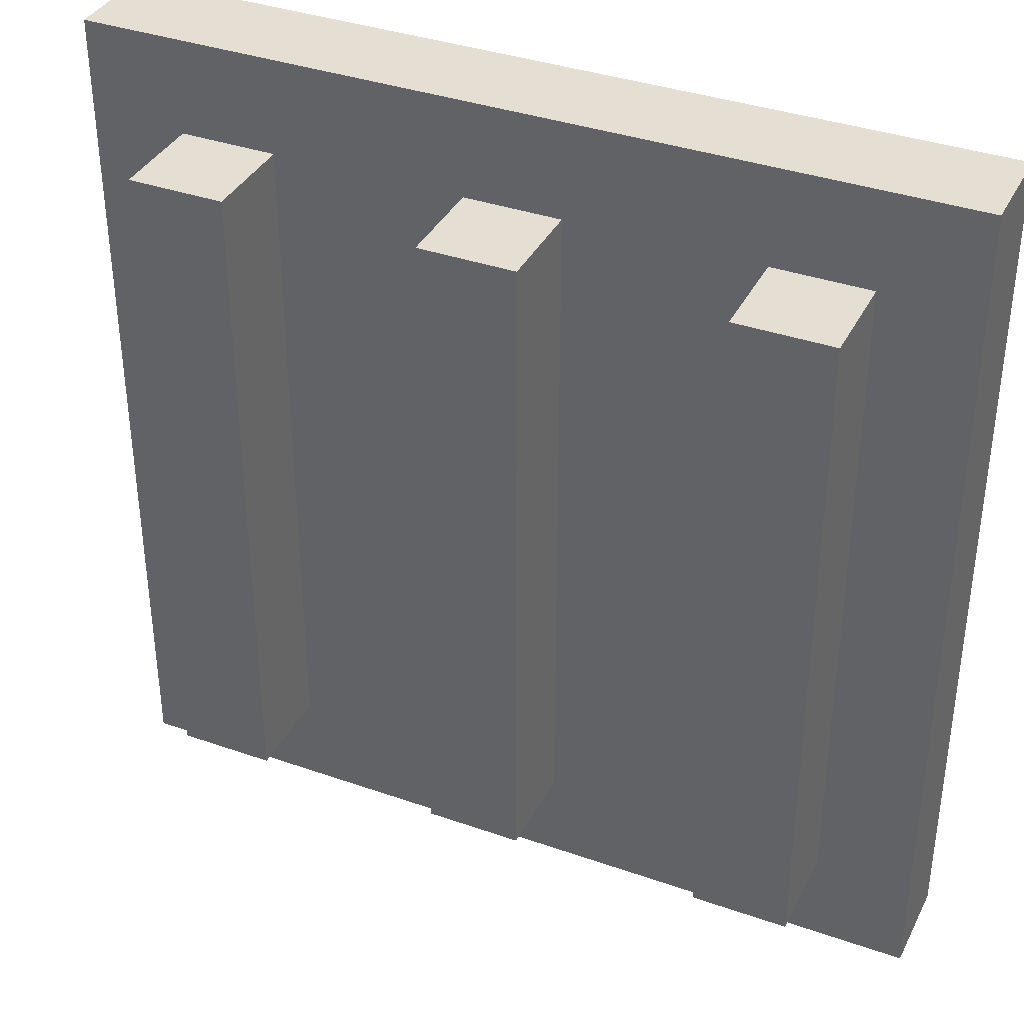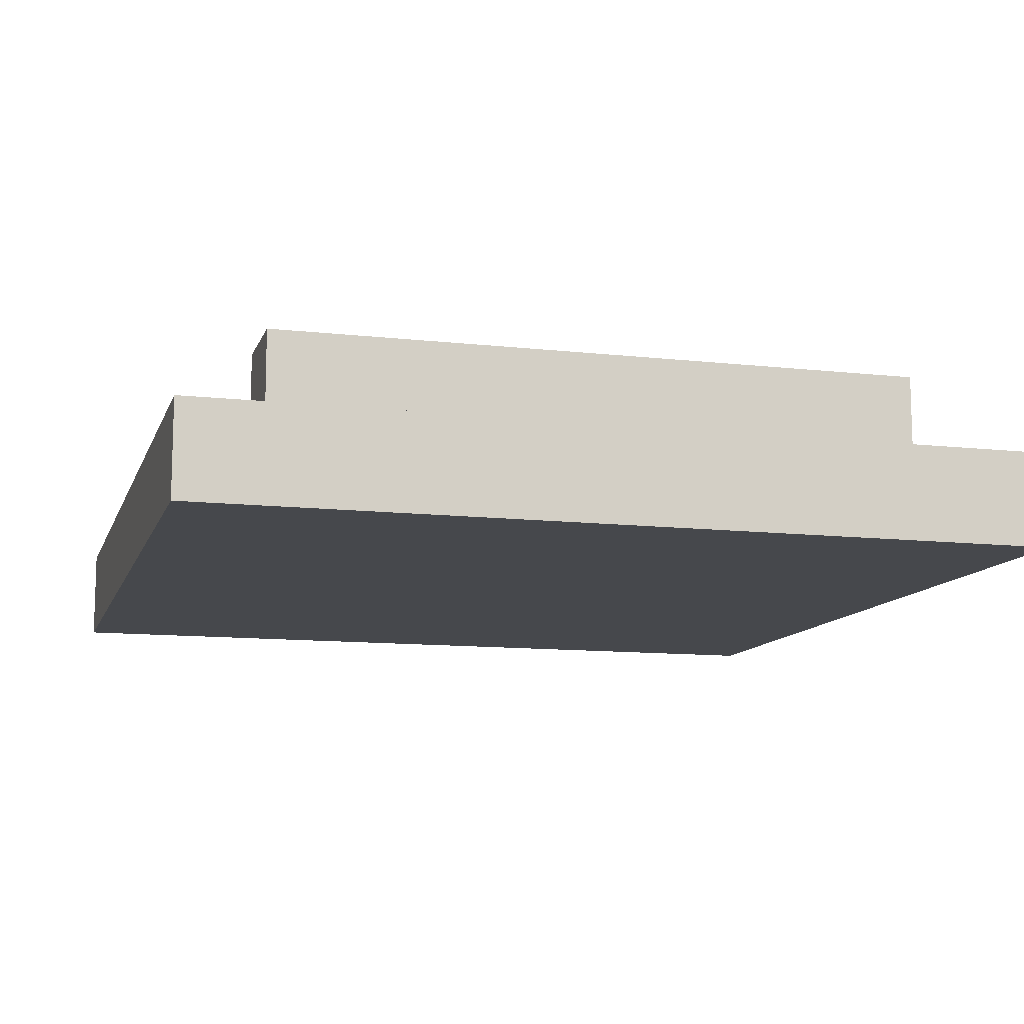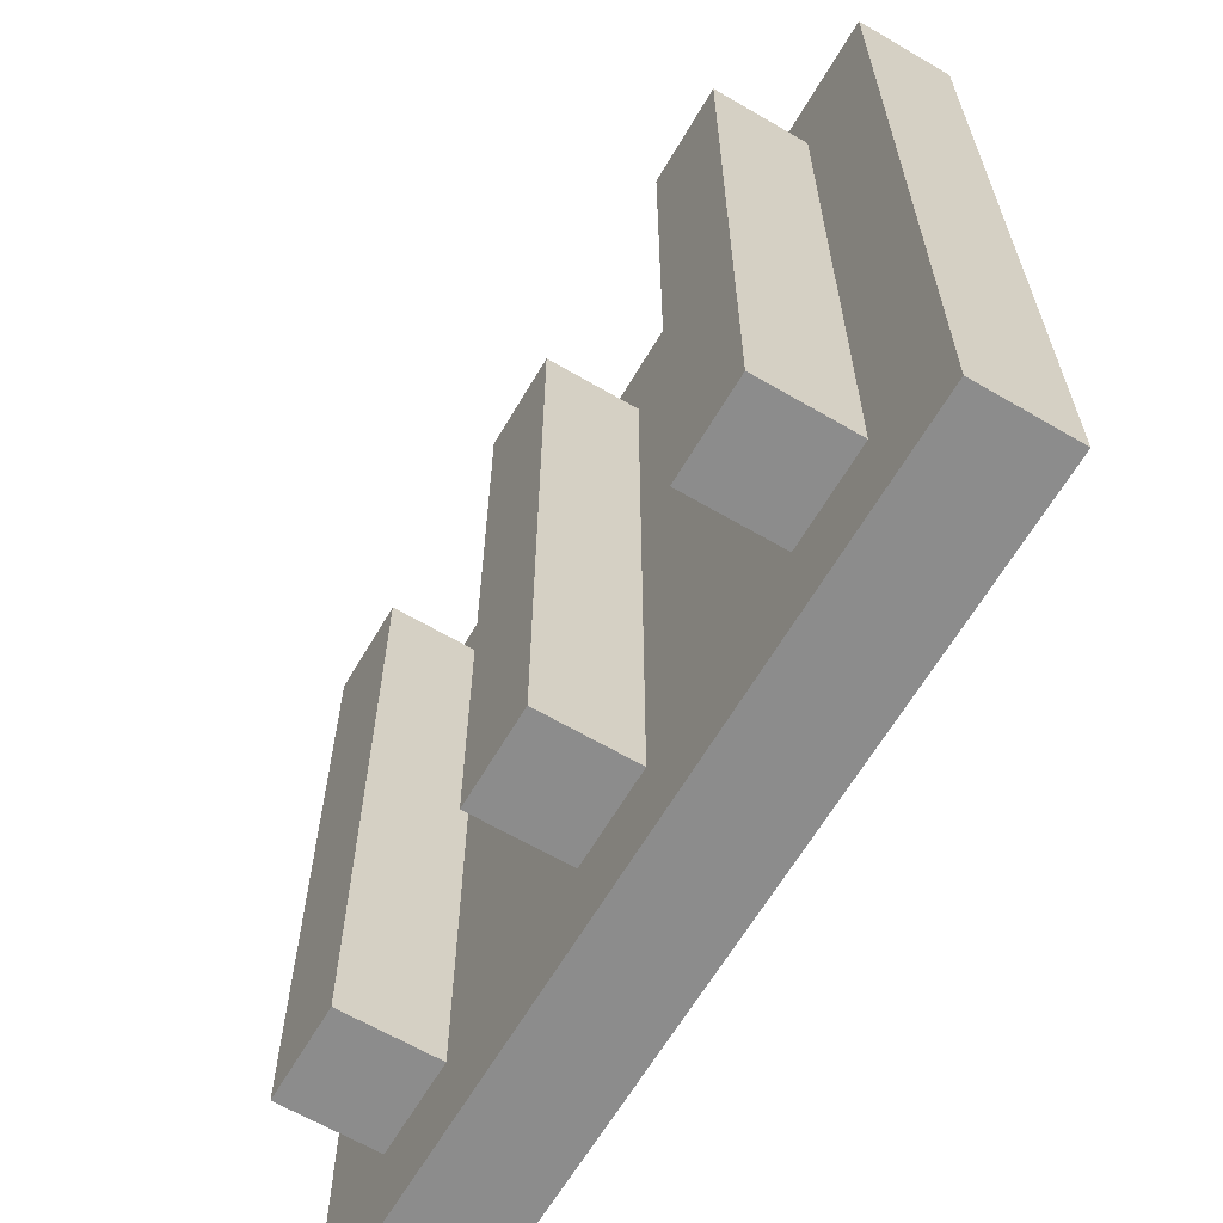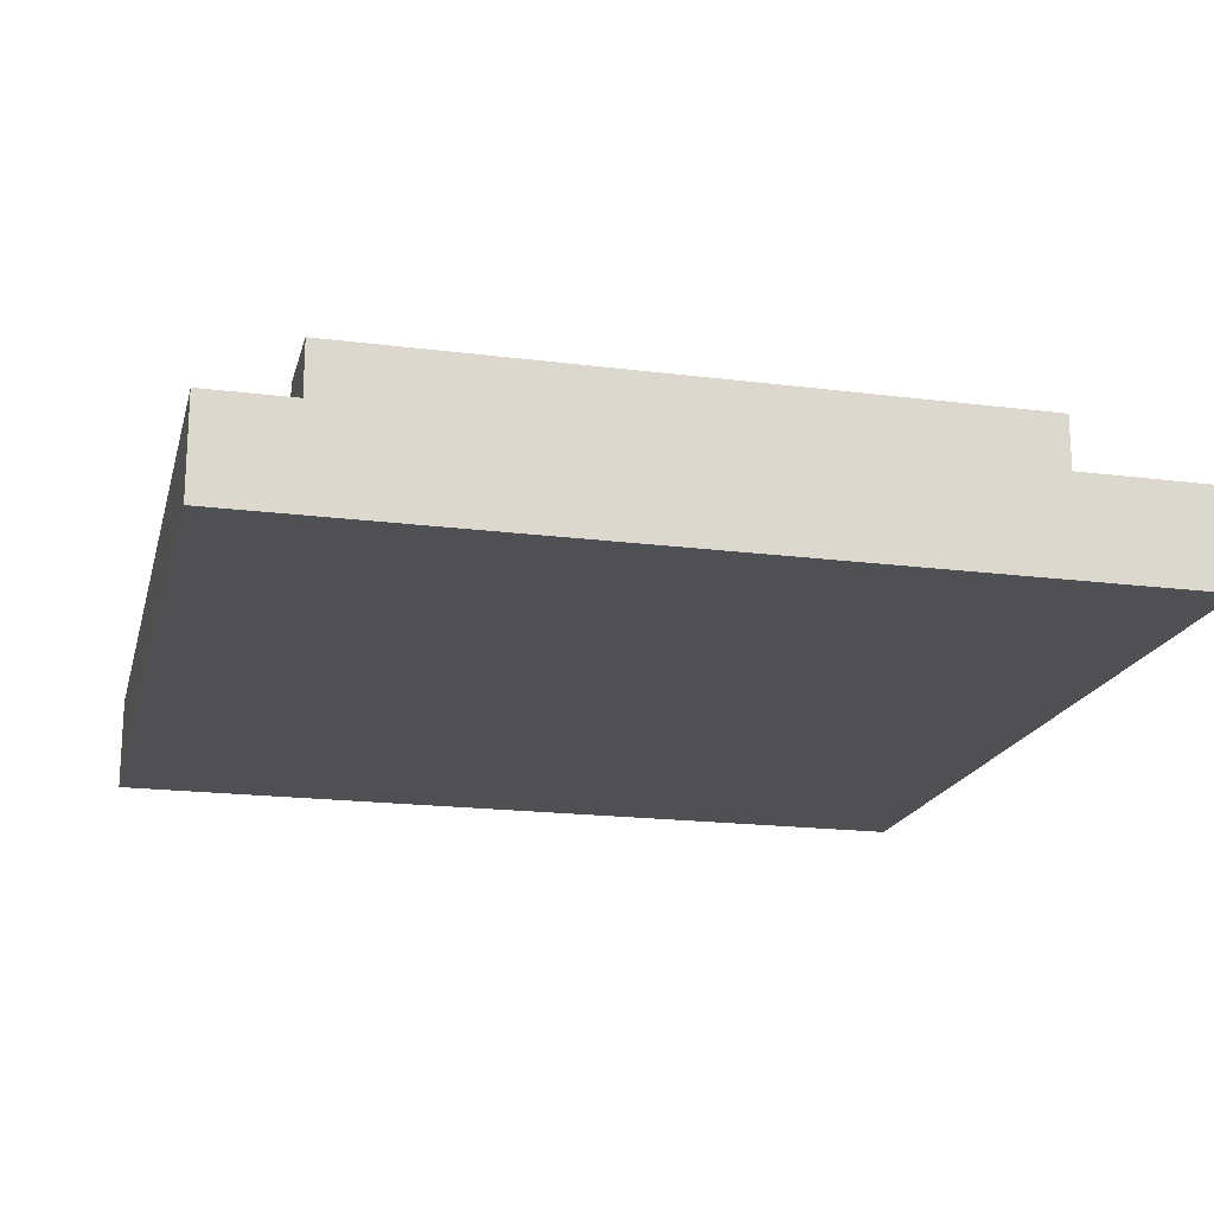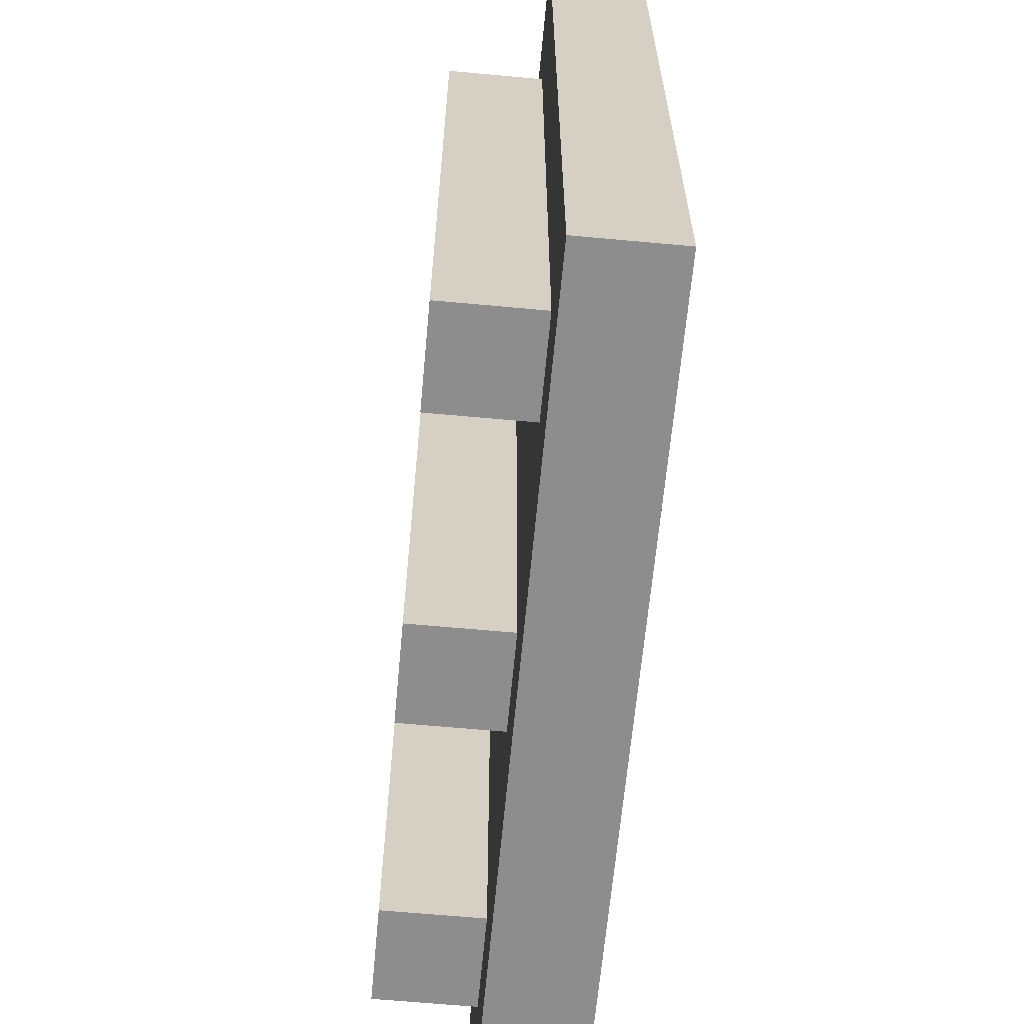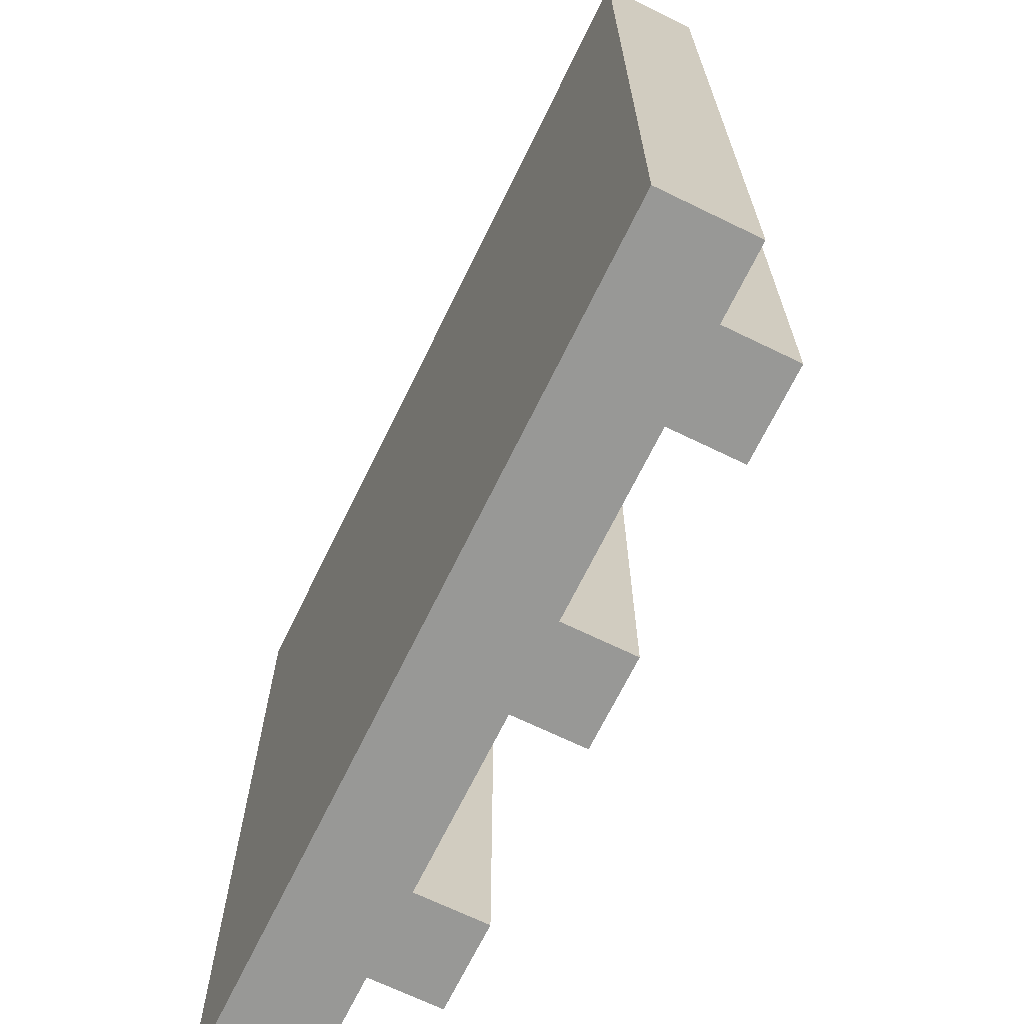
<metadata>
{"format":"obj","ext":"obj","renderer":"f3d","projection":"perspective","resolution":1024,"background":"white","views":[{"elev":36.9,"azim":-155.6,"up":"+Z"},{"elev":-11.3,"azim":74.5,"up":"+Y"},{"elev":-64.2,"azim":-120.5,"up":"+Z"},{"elev":-18.7,"azim":-103.7,"up":"+Y"},{"elev":-64.6,"azim":-95.3,"up":"+Z"},{"elev":-68.5,"azim":64.0,"up":"+Z"}]}
</metadata>
<code>
o
v -0.45 -0.5 0.45
v -0.45 -0.5 -0.45
v -0.45 -0.4 0.45
v -0.45 -0.4 -0.45
v -0.35 -0.4 0.35
v -0.35 -0.4 -0.35
v -0.35 -0.3 0.35
v -0.35 -0.3 -0.35
v -0.05 -0.4 0.35
v -0.05 -0.4 -0.35
v -0.05 -0.3 0.35
v -0.05 -0.3 -0.35
v 0.25 -0.4 0.35
v 0.25 -0.4 -0.35
v 0.25 -0.3 0.35
v 0.25 -0.3 -0.35
v -0.25 -0.4 0.35
v -0.25 -0.4 -0.35
v -0.25 -0.3 0.35
v -0.25 -0.3 -0.35
v 0.05 -0.4 0.35
v 0.05 -0.4 -0.35
v 0.05 -0.3 0.35
v 0.05 -0.3 -0.35
v 0.35 -0.4 0.35
v 0.35 -0.4 -0.35
v 0.35 -0.3 0.35
v 0.35 -0.3 -0.35
v 0.45 -0.5 0.45
v 0.45 -0.5 -0.45
v 0.45 -0.4 0.45
v 0.45 -0.4 -0.45
v -0.45 -0.5 0.45
v -0.45 -0.4 0.45
v 0.45 -0.5 0.45
v 0.45 -0.4 0.45
v -0.35 -0.4 0.35
v -0.35 -0.3 0.35
v -0.25 -0.4 0.35
v -0.25 -0.3 0.35
v -0.05 -0.4 0.35
v -0.05 -0.3 0.35
v 0.05 -0.4 0.35
v 0.05 -0.3 0.35
v 0.25 -0.4 0.35
v 0.25 -0.3 0.35
v 0.35 -0.4 0.35
v 0.35 -0.3 0.35
v -0.35 -0.4 -0.35
v -0.35 -0.3 -0.35
v -0.25 -0.4 -0.35
v -0.25 -0.3 -0.35
v -0.05 -0.4 -0.35
v -0.05 -0.3 -0.35
v 0.05 -0.4 -0.35
v 0.05 -0.3 -0.35
v 0.25 -0.4 -0.35
v 0.25 -0.3 -0.35
v 0.35 -0.4 -0.35
v 0.35 -0.3 -0.35
v -0.45 -0.5 -0.45
v -0.45 -0.4 -0.45
v 0.45 -0.5 -0.45
v 0.45 -0.4 -0.45
v -0.45 -0.5 0.45
v 0.45 -0.5 0.45
v -0.45 -0.5 -0.45
v 0.45 -0.5 -0.45
v -0.45 -0.4 0.45
v 0.45 -0.4 0.45
v -0.35 -0.4 0.35
v -0.25 -0.4 0.35
v -0.05 -0.4 0.35
v 0.05 -0.4 0.35
v 0.25 -0.4 0.35
v 0.35 -0.4 0.35
v -0.35 -0.4 -0.35
v -0.25 -0.4 -0.35
v -0.05 -0.4 -0.35
v 0.05 -0.4 -0.35
v 0.25 -0.4 -0.35
v 0.35 -0.4 -0.35
v -0.45 -0.4 -0.45
v 0.45 -0.4 -0.45
v -0.35 -0.3 0.35
v -0.25 -0.3 0.35
v -0.05 -0.3 0.35
v 0.05 -0.3 0.35
v 0.25 -0.3 0.35
v 0.35 -0.3 0.35
v -0.35 -0.3 -0.35
v -0.25 -0.3 -0.35
v -0.05 -0.3 -0.35
v 0.05 -0.3 -0.35
v 0.25 -0.3 -0.35
v 0.35 -0.3 -0.35
f 3 2 1
f 4 2 3
f 7 6 5
f 8 6 7
f 11 10 9
f 12 10 11
f 15 14 13
f 16 14 15
f 17 18 19
f 19 18 20
f 21 22 23
f 23 22 24
f 25 26 27
f 27 26 28
f 29 30 31
f 31 30 32
f 35 34 33
f 36 34 35
f 39 38 37
f 40 38 39
f 43 42 41
f 44 42 43
f 47 46 45
f 48 46 47
f 49 50 51
f 51 50 52
f 53 54 55
f 55 54 56
f 57 58 59
f 59 58 60
f 61 62 63
f 63 62 64
f 67 66 65
f 68 66 67
f 69 70 71
f 71 70 72
f 72 70 73
f 73 70 74
f 74 70 75
f 75 70 76
f 69 71 77
f 72 73 78
f 78 73 79
f 74 75 80
f 80 75 81
f 76 70 82
f 80 81 83
f 81 82 83
f 78 79 83
f 69 77 83
f 79 80 83
f 77 78 83
f 82 70 84
f 83 82 84
f 85 86 91
f 91 86 92
f 87 88 93
f 93 88 94
f 89 90 95
f 95 90 96

</code>
